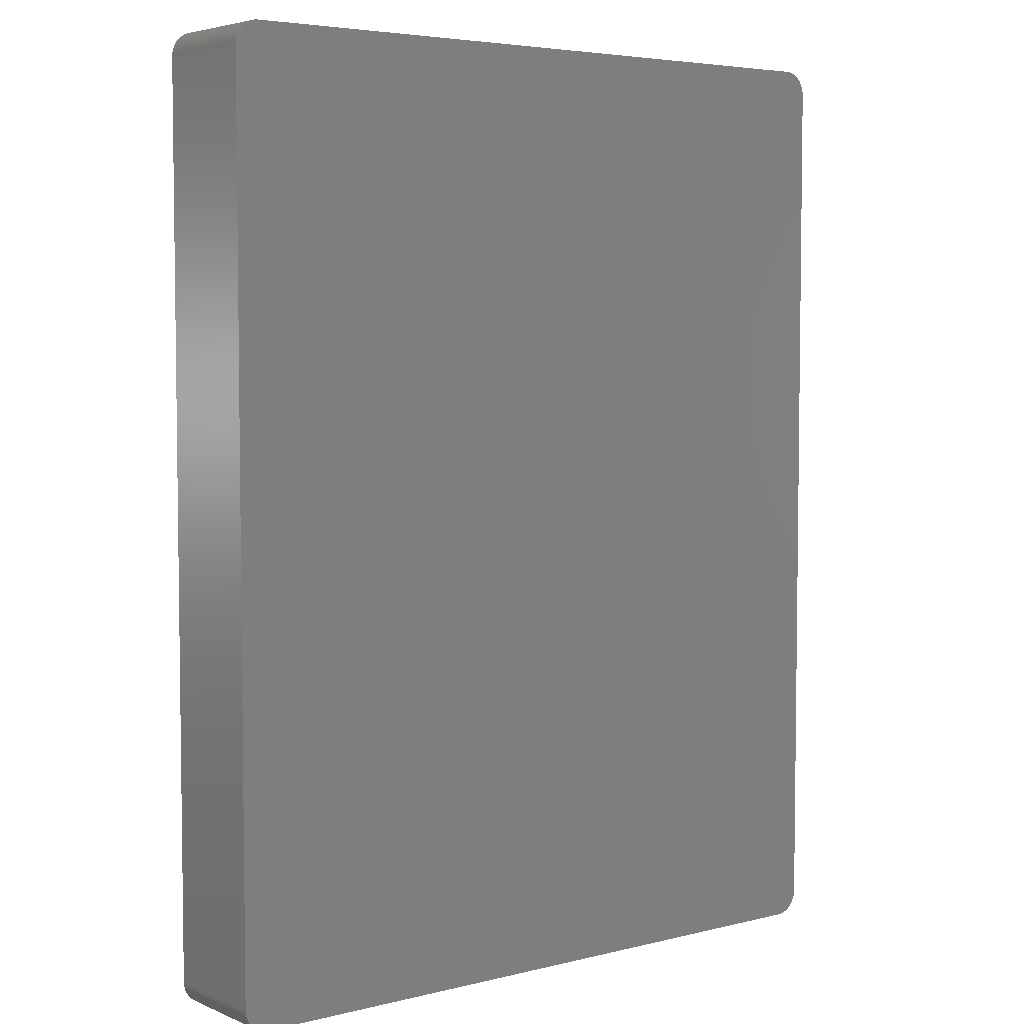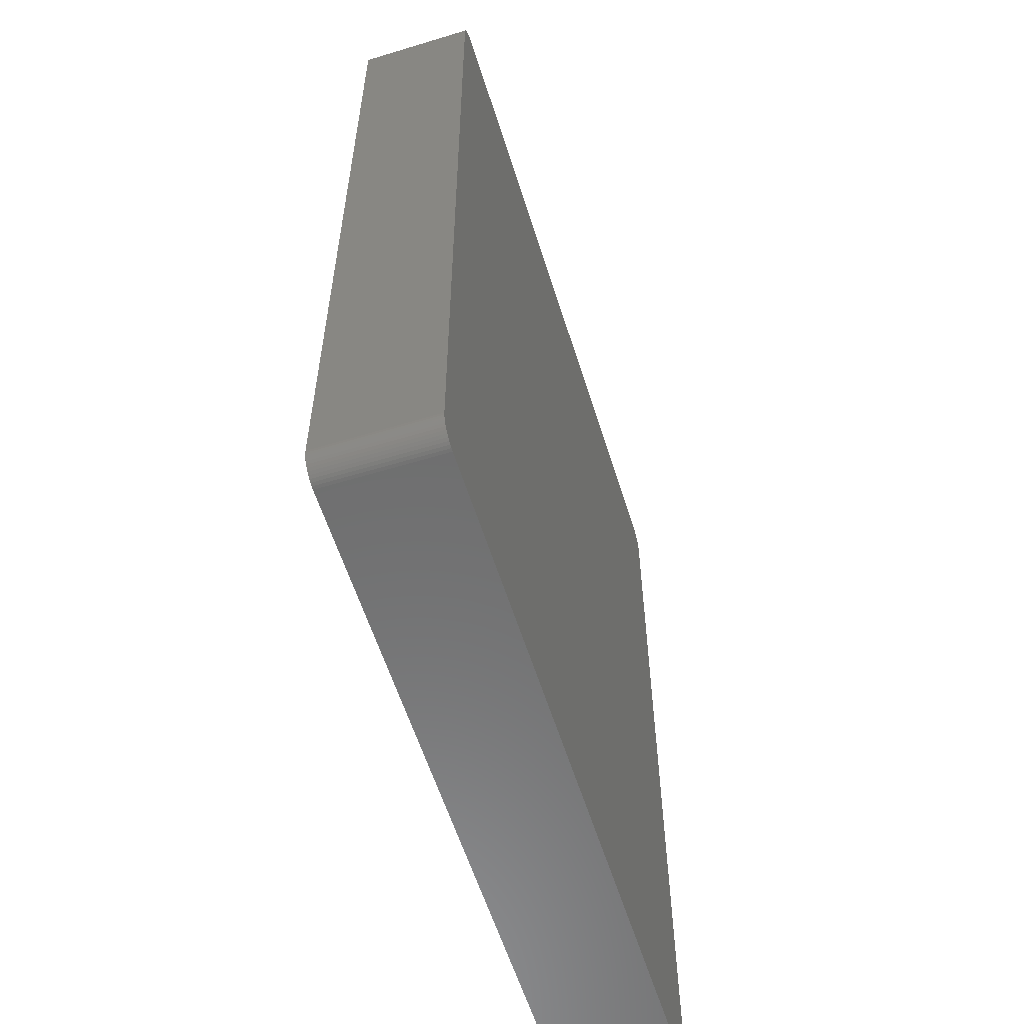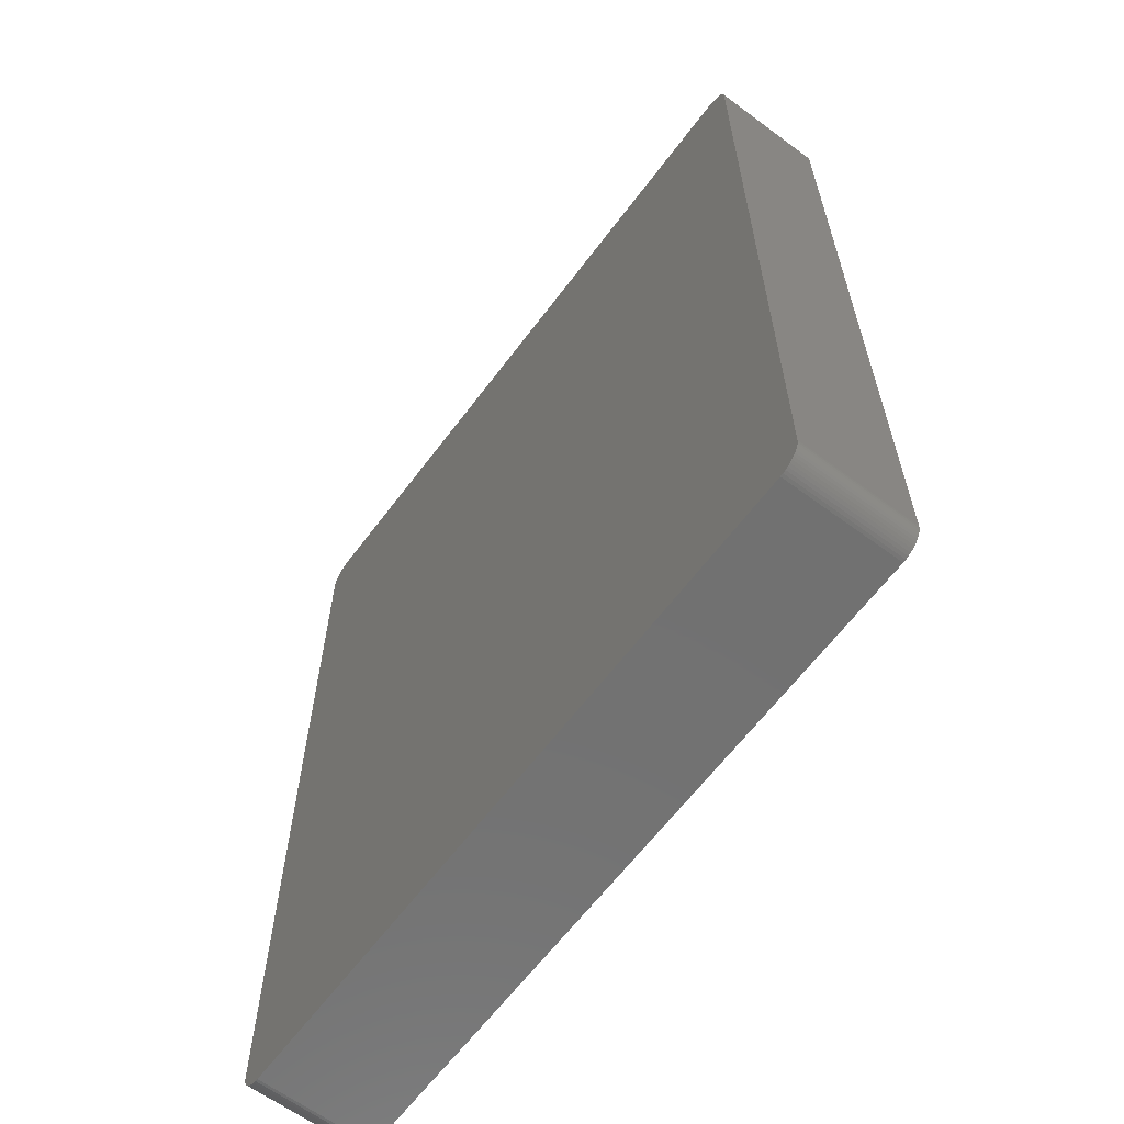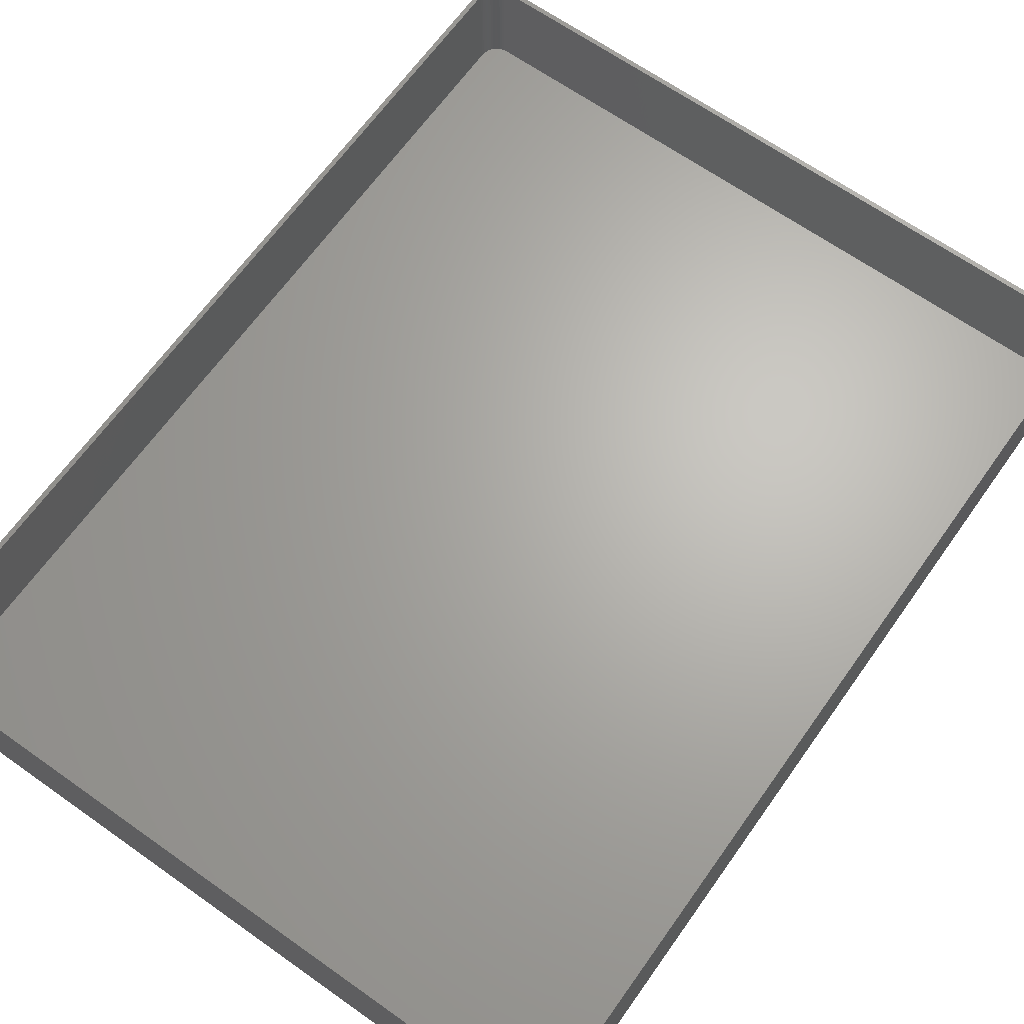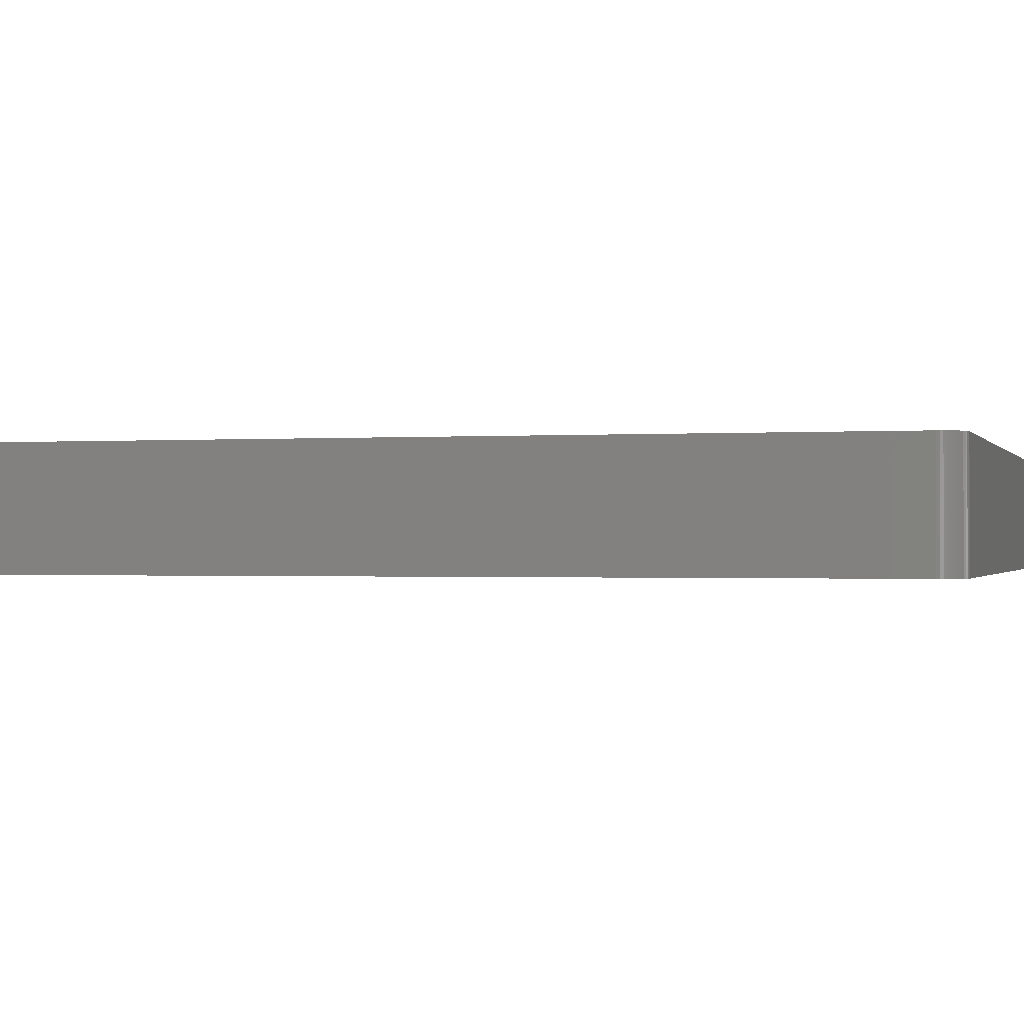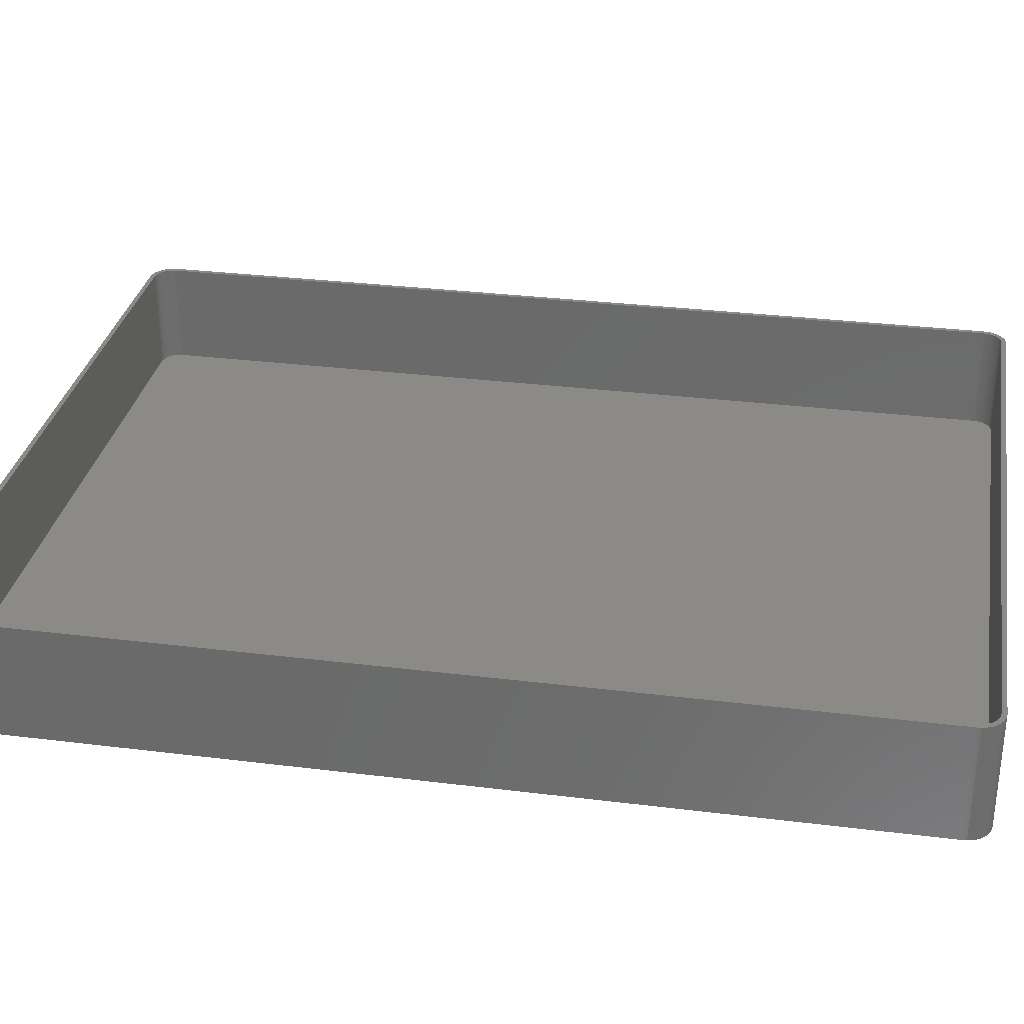
<metadata>
{"format":"stl","ext":"stl","renderer":"f3d","projection":"perspective","resolution":1024,"background":"white","views":[{"elev":4.8,"azim":142.0,"up":"+Y"},{"elev":-58.7,"azim":107.4,"up":"+Y"},{"elev":-63.2,"azim":-126.8,"up":"+Y"},{"elev":65.9,"azim":-144.6,"up":"+Z"},{"elev":-0.7,"azim":-74.1,"up":"+Z"},{"elev":31.0,"azim":-79.9,"up":"+Z"}]}
</metadata>
<code>
# stl→obj: 208 verts, 412 faces
v -75 92.5 0
v -74.96 93.13 24
v -74.96 93.13 0
v -75 92.5 24
v -75 -92.5 0
v -75 -92.5 24
v 74.96 -93.13 24
v 75 -92.5 0
v 75 -92.5 24
v 74.96 -93.13 0
v 75 92.5 0
v 75 92.5 24
v 74 92.5 24
v 74.96 93.13 24
v 73.97 93 24
v 74.84 93.74 24
v 74 -92.5 24
v 73.87 93.49 24
v 74.65 94.34 24
v 73.72 93.97 24
v 74.38 94.91 24
v 73.97 -93 24
v 73.51 94.43 24
v 74.05 95.44 24
v 74.84 -93.74 24
v 73.87 -93.49 24
v 73.24 94.85 24
v 73.64 95.92 24
v 72.92 95.24 24
v 73.19 96.35 24
v 72.55 95.58 24
v 72.68 96.72 24
v 72.14 95.88 24
v 72.13 97.02 24
v 71.7 96.12 24
v 71.55 97.26 24
v 71.24 96.3 24
v 70.94 97.41 24
v 70.75 96.43 24
v 70.31 97.49 24
v 70.25 96.49 24
v -70.25 96.49 24
v -70.31 97.49 24
v -70.75 96.43 24
v -70.94 97.41 24
v -71.24 96.3 24
v -71.55 97.26 24
v -71.7 96.12 24
v -72.13 97.02 24
v -72.14 95.88 24
v -72.68 96.72 24
v -72.55 95.58 24
v -73.19 96.35 24
v -72.92 95.24 24
v -73.64 95.92 24
v -73.24 94.85 24
v -74.05 95.44 24
v -73.51 94.43 24
v -74.38 94.91 24
v -73.72 93.97 24
v -74.84 93.74 24
v -73.87 93.49 24
v -74.65 94.34 24
v 74.65 -94.34 24
v 73.72 -93.97 24
v 74.38 -94.91 24
v 73.51 -94.43 24
v 74.05 -95.44 24
v 73.24 -94.85 24
v 73.64 -95.92 24
v 72.92 -95.24 24
v 73.19 -96.35 24
v 72.55 -95.58 24
v 72.68 -96.72 24
v 72.14 -95.88 24
v 72.13 -97.02 24
v 71.7 -96.12 24
v 71.55 -97.26 24
v 71.24 -96.3 24
v 70.94 -97.41 24
v 70.75 -96.43 24
v 70.31 -97.49 24
v 70.25 -96.49 24
v -70.25 -96.49 24
v -70.31 -97.49 24
v -70.75 -96.43 24
v -70.94 -97.41 24
v -71.24 -96.3 24
v -71.55 -97.26 24
v -71.7 -96.12 24
v -72.13 -97.02 24
v -72.14 -95.88 24
v -72.68 -96.72 24
v -72.55 -95.58 24
v -73.19 -96.35 24
v -72.92 -95.24 24
v -73.64 -95.92 24
v -73.24 -94.85 24
v -74.05 -95.44 24
v -73.51 -94.43 24
v -74.38 -94.91 24
v -73.72 -93.97 24
v -74.65 -94.34 24
v -73.87 -93.49 24
v -74.84 -93.74 24
v -73.97 -93 24
v -74.96 -93.13 24
v -74 -92.5 24
v -74 92.5 24
v -73.97 93 24
v 70.31 -97.49 0
v 74.84 -93.74 0
v 74.65 -94.34 0
v 74.38 -94.91 0
v 70.31 97.49 0
v 74.05 -95.44 0
v 74.84 93.74 0
v 74.65 94.34 0
v 73.64 -95.92 0
v 74.38 94.91 0
v 73.19 -96.35 0
v 74.05 95.44 0
v 72.68 -96.72 0
v 73.64 95.92 0
v 72.13 -97.02 0
v 73.19 96.35 0
v 71.55 -97.26 0
v 72.68 96.72 0
v 70.94 -97.41 0
v 72.13 97.02 0
v 71.55 97.26 0
v 70.94 97.41 0
v -70.31 -97.49 0
v 74.96 93.13 0
v -70.94 -97.41 0
v -71.55 -97.26 0
v -70.31 97.49 0
v -72.13 -97.02 0
v -70.94 97.41 0
v -72.68 -96.72 0
v -71.55 97.26 0
v -73.19 -96.35 0
v -72.13 97.02 0
v -73.64 -95.92 0
v -72.68 96.72 0
v -74.05 -95.44 0
v -73.19 96.35 0
v -74.38 -94.91 0
v -73.64 95.92 0
v -74.65 -94.34 0
v -74.05 95.44 0
v -74.84 -93.74 0
v -74.38 94.91 0
v -74.96 -93.13 0
v -74.65 94.34 0
v -74.84 93.74 0
v -70.75 96.43 2
v -70.25 96.49 2
v 70.25 96.49 2
v -73.24 -94.85 2
v -72.92 -95.24 2
v 70.25 -96.49 2
v -70.25 -96.49 2
v 74 -92.5 2
v 74 92.5 2
v 73.51 94.43 2
v 73.24 94.85 2
v -71.24 -96.3 2
v -71.7 -96.12 2
v -70.75 -96.43 2
v -74 92.5 2
v -74 -92.5 2
v -73.72 -93.97 2
v -73.51 -94.43 2
v 72.92 -95.24 2
v 73.24 -94.85 2
v 73.97 -93 2
v -72.14 -95.88 2
v -72.55 -95.58 2
v -71.7 96.12 2
v -71.24 96.3 2
v 72.14 -95.88 2
v 71.7 -96.12 2
v 71.7 96.12 2
v 72.14 95.88 2
v 71.24 96.3 2
v 70.75 96.43 2
v 73.72 -93.97 2
v 73.87 -93.49 2
v 72.55 -95.58 2
v -73.87 -93.49 2
v 73.97 93 2
v 73.87 93.49 2
v 73.72 93.97 2
v 72.92 95.24 2
v 73.51 -94.43 2
v 72.55 95.58 2
v 71.24 -96.3 2
v 70.75 -96.43 2
v -72.14 95.88 2
v -72.55 95.58 2
v -72.92 95.24 2
v -73.24 94.85 2
v -73.51 94.43 2
v -73.72 93.97 2
v -73.87 93.49 2
v -73.97 93 2
v -73.97 -93 2
f 1 2 3
f 2 1 4
f 5 4 1
f 4 5 6
f 7 8 9
f 8 7 10
f 9 11 12
f 11 9 8
f 13 12 14
f 12 13 9
f 15 14 16
f 17 9 13
f 18 16 19
f 9 17 7
f 20 19 21
f 22 7 17
f 23 21 24
f 7 22 25
f 26 25 22
f 14 15 13
f 16 18 15
f 19 20 18
f 27 24 28
f 21 23 20
f 24 27 23
f 29 28 30
f 28 29 27
f 31 30 32
f 30 31 29
f 32 33 31
f 34 33 32
f 34 35 33
f 36 35 34
f 36 37 35
f 38 37 36
f 38 39 37
f 40 39 38
f 40 41 39
f 40 42 41
f 43 42 40
f 43 44 42
f 45 44 43
f 45 46 44
f 47 46 45
f 47 48 46
f 49 48 47
f 49 50 48
f 51 50 49
f 50 51 52
f 53 52 51
f 52 53 54
f 55 54 53
f 54 55 56
f 57 56 55
f 56 57 58
f 59 58 57
f 58 59 60
f 61 62 63
f 60 63 62
f 63 60 59
f 25 26 64
f 65 64 26
f 64 65 66
f 67 66 65
f 66 67 68
f 69 68 67
f 68 69 70
f 71 70 69
f 70 71 72
f 73 72 71
f 72 73 74
f 75 74 73
f 75 76 74
f 77 76 75
f 77 78 76
f 79 78 77
f 79 80 78
f 81 80 79
f 81 82 80
f 83 82 81
f 84 82 83
f 84 85 82
f 86 85 84
f 86 87 85
f 88 87 86
f 88 89 87
f 90 89 88
f 90 91 89
f 92 91 90
f 93 92 94
f 92 93 91
f 95 94 96
f 94 95 93
f 97 96 98
f 99 98 100
f 96 97 95
f 101 100 102
f 103 102 104
f 105 104 106
f 98 99 97
f 107 106 108
f 109 4 108
f 62 61 110
f 6 108 4
f 2 110 61
f 107 108 6
f 110 2 109
f 100 101 99
f 109 2 4
f 102 103 101
f 104 105 103
f 106 107 105
f 111 8 10
f 8 5 11
f 111 10 112
f 1 11 5
f 111 112 113
f 8 111 5
f 111 113 114
f 115 11 1
f 111 114 116
f 117 115 118
f 111 116 119
f 118 115 120
f 111 119 121
f 120 115 122
f 111 121 123
f 122 115 124
f 111 123 125
f 124 115 126
f 111 125 127
f 126 115 128
f 111 127 129
f 128 115 130
f 130 115 131
f 131 115 132
f 5 111 133
f 11 115 134
f 5 133 135
f 134 115 117
f 5 135 136
f 115 1 137
f 5 136 138
f 137 1 139
f 5 138 140
f 139 1 141
f 5 140 142
f 141 1 143
f 5 142 144
f 143 1 145
f 5 144 146
f 145 1 147
f 5 146 148
f 147 1 149
f 5 148 150
f 149 1 151
f 5 150 152
f 151 1 153
f 5 152 154
f 153 1 155
f 155 1 156
f 156 1 3
f 115 43 40
f 43 115 137
f 150 105 152
f 105 150 103
f 154 6 5
f 6 154 107
f 133 82 85
f 82 133 111
f 140 91 93
f 91 140 138
f 132 40 38
f 40 132 115
f 147 55 53
f 55 147 149
f 3 61 156
f 61 3 2
f 148 103 150
f 103 148 101
f 152 107 154
f 107 152 105
f 70 116 68
f 116 70 119
f 64 112 25
f 112 64 113
f 138 89 91
f 89 138 136
f 14 117 16
f 117 14 134
f 12 134 14
f 134 12 11
f 16 118 19
f 118 16 117
f 21 122 24
f 122 21 120
f 130 36 34
f 36 130 131
f 128 34 32
f 34 128 130
f 141 49 47
f 49 141 143
f 155 59 153
f 59 155 63
f 151 55 149
f 55 151 57
f 156 63 155
f 63 156 61
f 146 101 148
f 101 146 99
f 111 80 82
f 80 111 129
f 127 76 78
f 76 127 125
f 121 70 72
f 70 121 119
f 125 74 76
f 74 125 123
f 68 114 66
f 114 68 116
f 25 10 7
f 10 25 112
f 136 87 89
f 87 136 135
f 142 93 95
f 93 142 140
f 144 99 146
f 99 144 97
f 19 120 21
f 120 19 118
f 131 38 36
f 38 131 132
f 126 32 30
f 32 126 128
f 124 30 28
f 30 124 126
f 24 124 28
f 124 24 122
f 145 53 51
f 53 145 147
f 143 51 49
f 51 143 145
f 139 47 45
f 47 139 141
f 137 45 43
f 45 137 139
f 153 57 151
f 57 153 59
f 129 78 80
f 78 129 127
f 123 72 74
f 72 123 121
f 66 113 64
f 113 66 114
f 135 85 87
f 85 135 133
f 144 95 97
f 95 144 142
f 157 42 44
f 42 157 158
f 158 41 42
f 41 158 159
f 96 160 98
f 160 96 161
f 162 84 83
f 84 162 163
f 164 13 165
f 13 164 17
f 166 27 167
f 27 166 23
f 168 90 88
f 90 168 169
f 163 86 84
f 86 163 170
f 108 171 109
f 171 108 172
f 100 173 102
f 173 100 174
f 175 69 176
f 69 175 71
f 177 17 164
f 17 177 22
f 178 94 92
f 94 178 179
f 170 88 86
f 88 170 168
f 169 92 90
f 92 169 178
f 98 174 100
f 174 98 160
f 180 46 48
f 46 180 181
f 182 77 75
f 77 182 183
f 184 33 35
f 33 184 185
f 186 35 37
f 35 186 184
f 159 39 41
f 39 159 187
f 188 26 189
f 26 188 65
f 175 73 71
f 73 175 190
f 179 96 94
f 96 179 161
f 102 191 104
f 191 102 173
f 159 165 192
f 165 171 164
f 159 192 193
f 172 164 171
f 159 193 194
f 165 159 171
f 159 194 166
f 162 164 172
f 159 166 167
f 189 162 188
f 159 167 195
f 188 162 196
f 159 195 197
f 196 162 176
f 159 197 185
f 176 162 175
f 159 185 184
f 175 162 190
f 159 184 186
f 190 162 182
f 159 186 187
f 182 162 183
f 183 162 198
f 198 162 199
f 171 159 158
f 164 162 177
f 171 158 157
f 177 162 189
f 171 157 181
f 162 172 163
f 171 181 180
f 163 172 170
f 171 180 200
f 170 172 168
f 171 200 201
f 168 172 169
f 171 201 202
f 169 172 178
f 171 202 203
f 178 172 179
f 171 203 204
f 179 172 161
f 171 204 205
f 161 172 160
f 171 205 206
f 160 172 174
f 171 206 207
f 174 172 173
f 173 172 191
f 191 172 208
f 62 205 60
f 205 62 206
f 56 202 54
f 202 56 203
f 201 50 52
f 50 201 200
f 181 44 46
f 44 181 157
f 183 79 77
f 79 183 198
f 185 31 33
f 31 185 197
f 197 29 31
f 29 197 195
f 167 29 195
f 29 167 27
f 187 37 39
f 37 187 186
f 194 23 166
f 23 194 20
f 193 20 194
f 20 193 18
f 189 22 177
f 22 189 26
f 176 67 196
f 67 176 69
f 196 65 188
f 65 196 67
f 190 75 73
f 75 190 182
f 104 208 106
f 208 104 191
f 106 172 108
f 172 106 208
f 60 204 58
f 204 60 205
f 58 203 56
f 203 58 204
f 110 206 62
f 206 110 207
f 109 207 110
f 207 109 171
f 202 52 54
f 52 202 201
f 200 48 50
f 48 200 180
f 192 18 193
f 18 192 15
f 165 15 192
f 15 165 13
f 198 81 79
f 81 198 199
f 199 83 81
f 83 199 162

</code>
